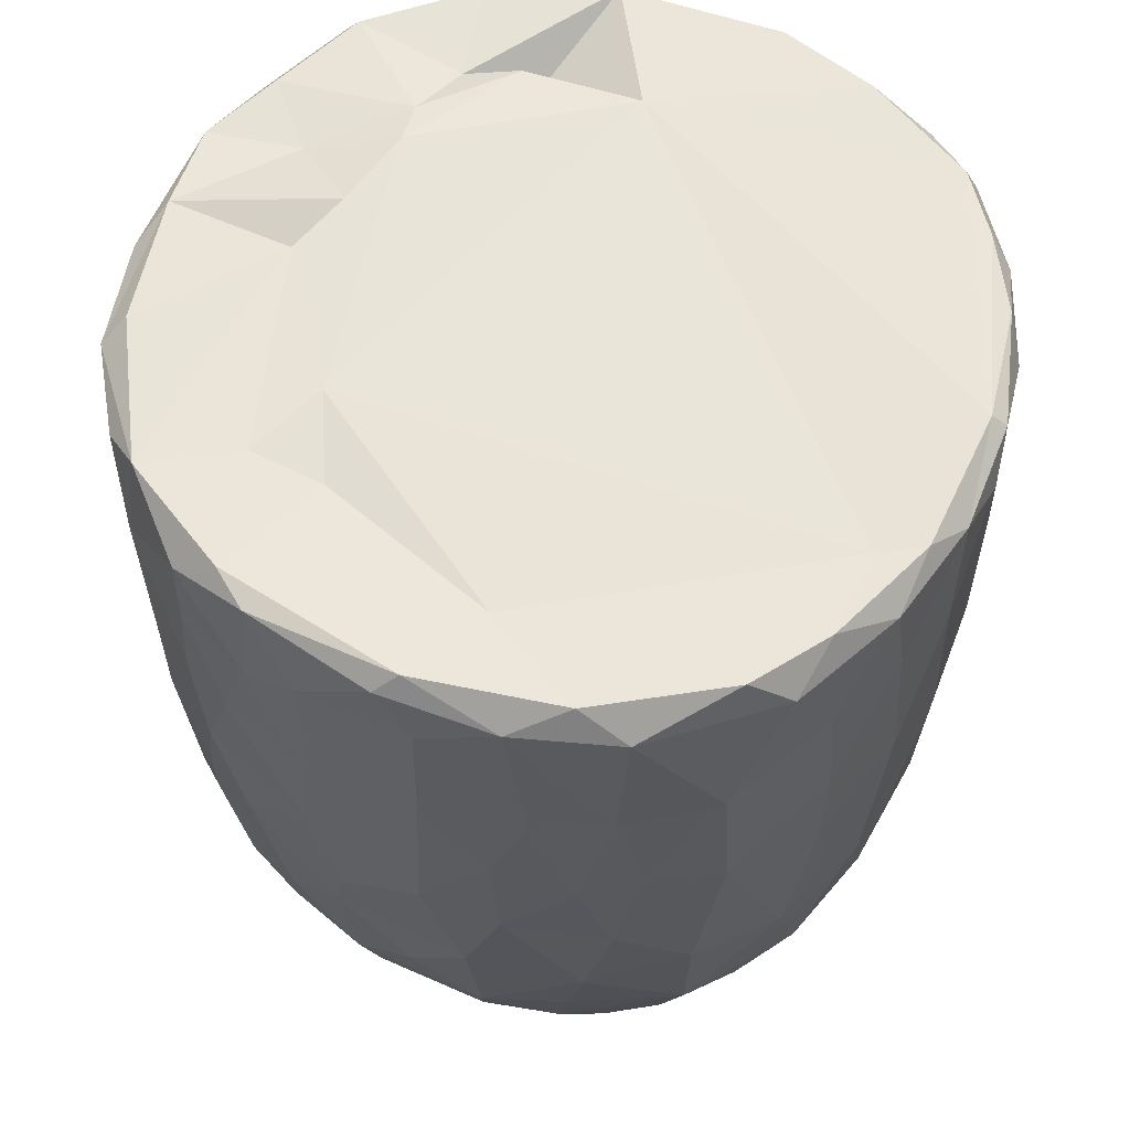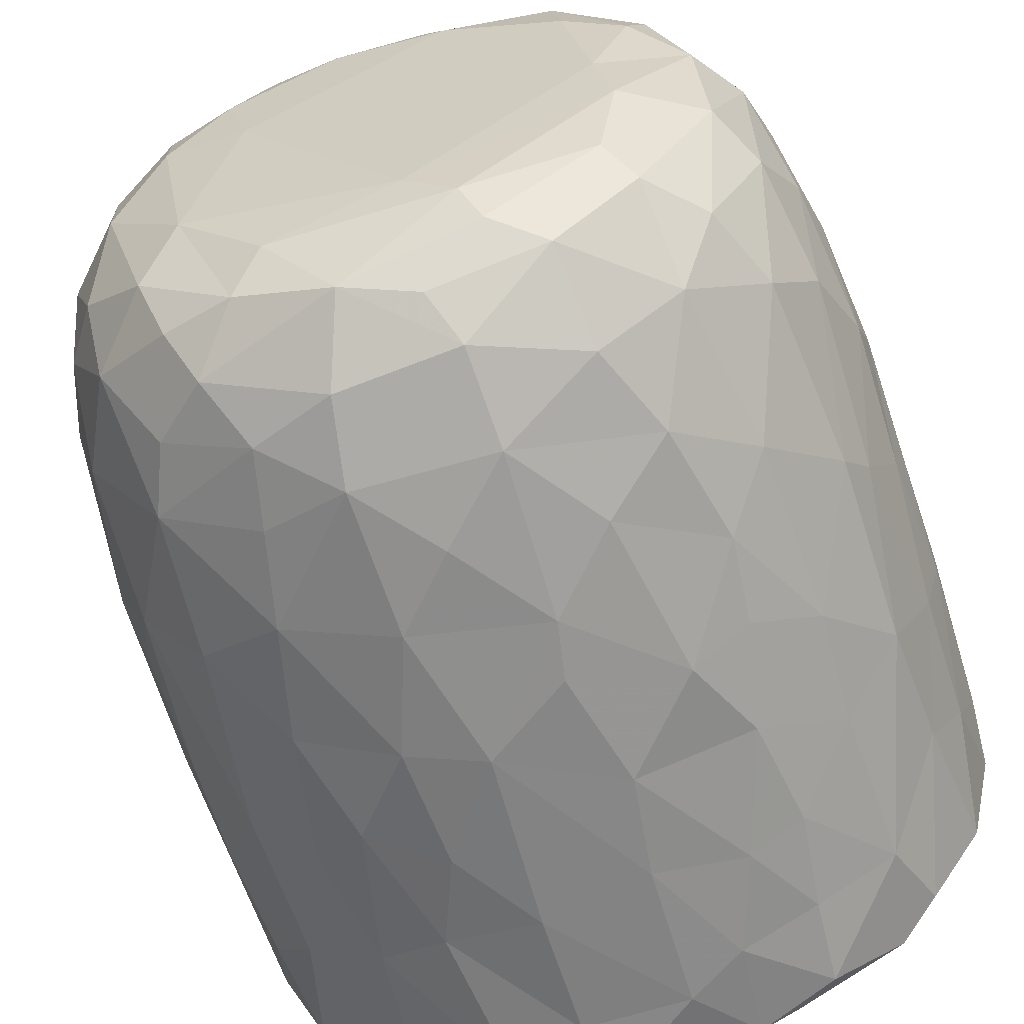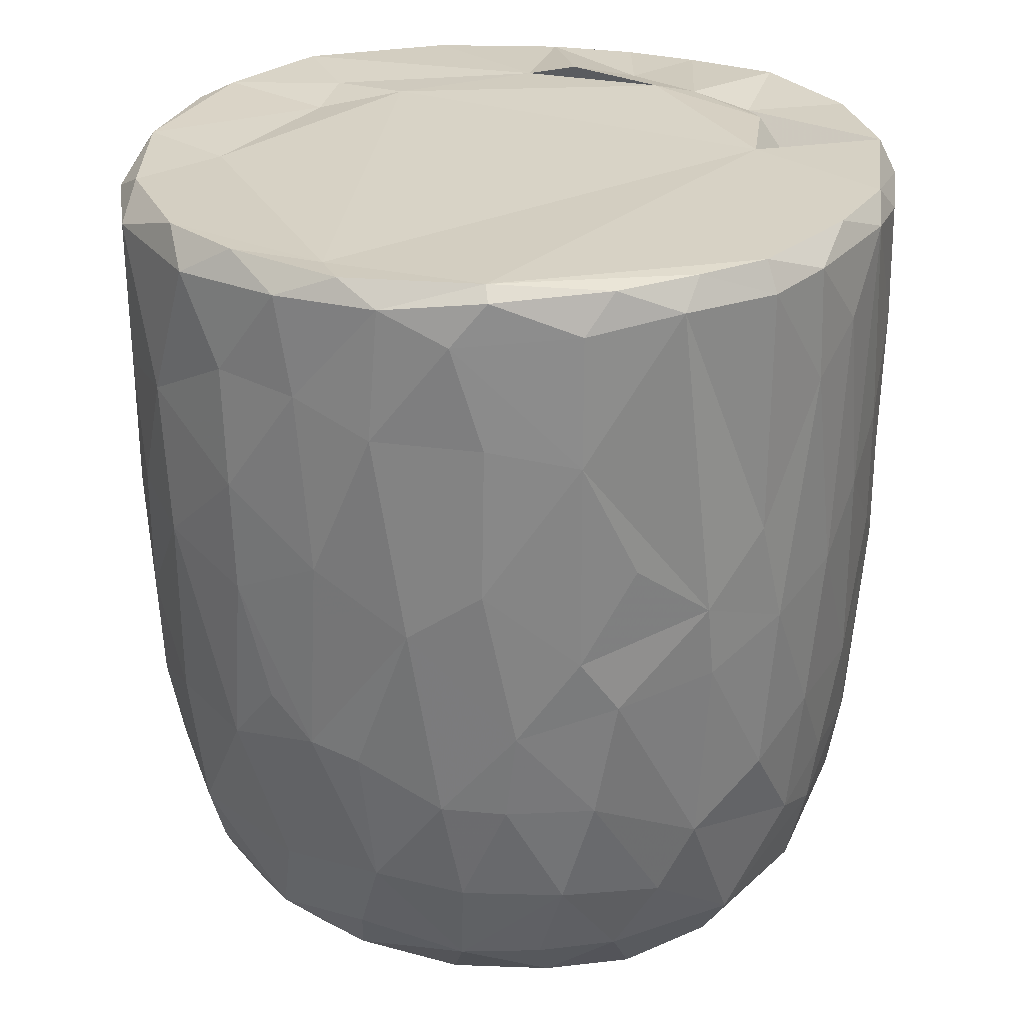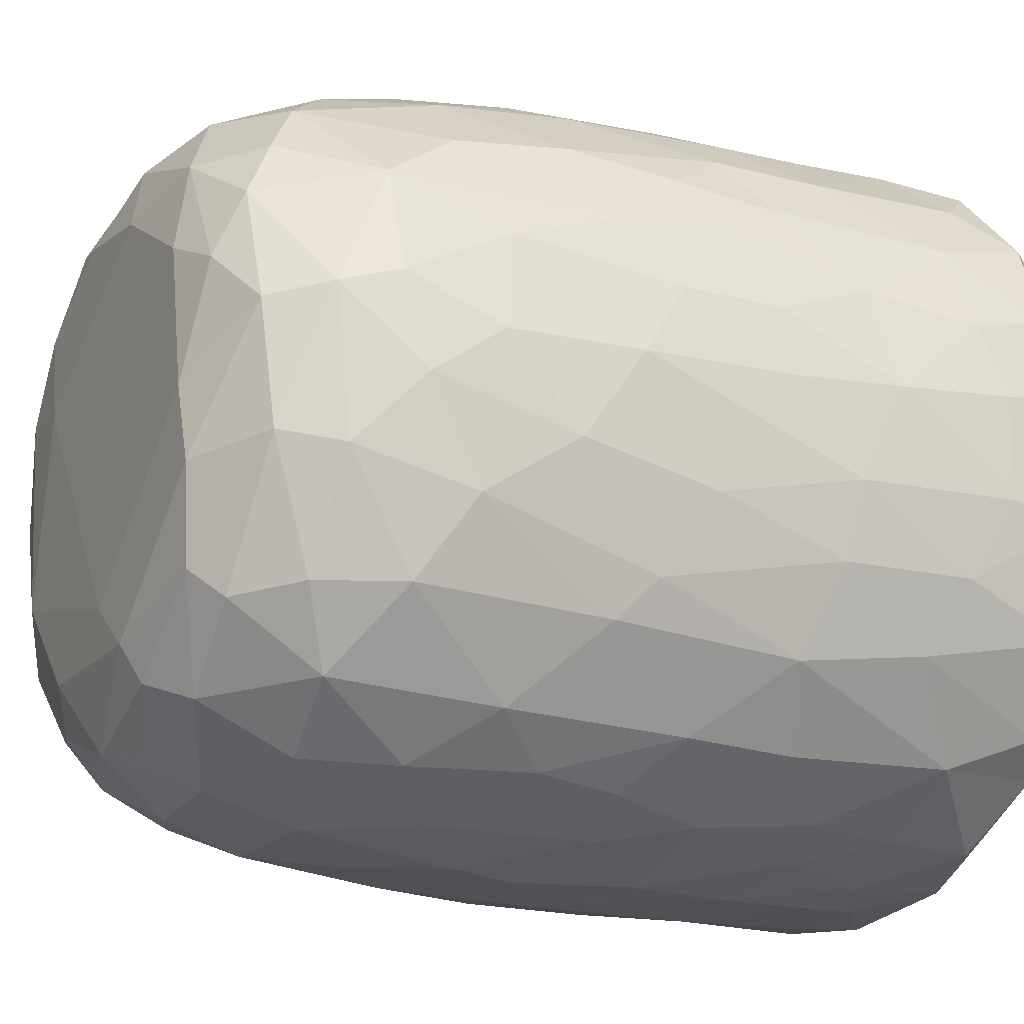
<metadata>
{"format":"obj","ext":"obj","renderer":"f3d","projection":"perspective","resolution":1024,"background":"white","views":[{"elev":59.0,"azim":-156.0,"up":"+Y"},{"elev":-60.3,"azim":17.2,"up":"+Z"},{"elev":27.0,"azim":-78.5,"up":"+Y"},{"elev":-17.5,"azim":63.0,"up":"+Z"}]}
</metadata>
<code>
v 0.1363 -0.05981 -0.9007
v 0.1605 -0.1934 -0.8876
v -0.06484 0.07868 -0.9131
v 0.2029 0.2179 -0.9007
v 0.1722 0.4605 -0.906
v -0.08508 0.5112 -0.9148
v -0.2263 0.3128 -0.8933
v 0.1654 0.8131 -0.9071
v -0.08756 0.8186 -0.91
v -0.3111 0.5312 -0.8703
v 0.3 0.738 -0.8798
v -0.009163 0.951 -0.9137
v -0.2683 0.9319 -0.8902
v -0.004588 -0.4067 -0.8734
v 0.1633 -0.5706 -0.8343
v -0.162 -0.5756 -0.8382
v -0.1501 -0.2469 -0.8838
v -0.4075 -0.2981 -0.8105
v -0.2442 0.02899 -0.8854
v 0.3854 0.02703 -0.8462
v -0.4025 0.2295 -0.84
v 0.3801 0.5149 -0.8552
v 0.2833 0.9776 -0.8669
v -0.05581 0.9943 -0.8782
v -0.3611 -0.5129 -0.7885
v 0.3192 -0.3529 -0.8309
v -0.4724 -0.02037 -0.7986
v 0.472 0.2305 -0.8118
v 0.5071 0.4961 -0.791
v -0.4735 0.5762 -0.814
v 0.4816 0.7235 -0.8042
v -0.4971 0.9229 -0.8072
v 0.4678 0.9293 -0.8137
v -0.3835 0.9923 -0.8086
v 0.3697 0.9939 -0.807
v -0.1325 -0.7627 -0.7783
v 0.1498 -0.7838 -0.7682
v -0.3258 -0.686 -0.76
v 0.4766 -0.4712 -0.7468
v 0.5372 -0.1941 -0.7459
v -0.6155 -0.2106 -0.6856
v 0.5207 -0.001251 -0.7699
v -0.5308 0.3021 -0.778
v 0.6668 0.7417 -0.6737
v 0.3907 -0.6776 -0.7347
v -0.5964 -0.5388 -0.6523
v 0.6542 0.3523 -0.681
v -0.6586 0.5967 -0.6903
v 0.6266 0.9962 -0.6673
v -0.1475 0.9767 -0.679
v -0.2971 -0.9386 -0.583
v -0.4026 -0.8161 -0.6674
v -0.07133 -0.9318 -0.6638
v 0.09662 -0.8845 -0.6961
v 0.3619 -0.8851 -0.6276
v -0.5338 -0.695 -0.6374
v 0.5809 -0.6966 -0.6075
v 0.644 -0.3255 -0.6456
v 0.6633 0.09137 -0.6684
v -0.6715 0.2451 -0.6689
v -0.743 0.9192 -0.5896
v -0.6547 0.9967 -0.635
v 0.4358 0.9889 -0.5436
v 0.7223 0.9412 -0.5983
v 0.2401 -0.9543 -0.5772
v -0.4636 -0.8885 -0.5535
v -0.7609 -0.236 -0.5133
v 0.7954 0.2875 -0.5105
v -0.7674 0.9763 -0.2578
v 0.2672 0.976 -0.548
v 0.1971 -0.9913 -0.4875
v 0.5493 -0.895 -0.462
v 0.7895 -0.148 -0.4747
v -0.8067 0.1823 -0.4758
v -0.7943 0.7182 -0.4946
v 0.3625 1 -0.3613
v -0.2232 -0.9867 -0.4839
v -0.6553 -0.7905 -0.4475
v 0.7452 -0.5783 -0.4387
v -0.8107 0.4429 -0.4819
v 0.8132 0.5937 -0.4697
v -0.7652 0.9907 -0.464
v 0.4882 -0.9589 -0.3956
v -0.5165 -0.9436 -0.3993
v 0.6673 -0.7672 -0.4403
v -0.8247 -0.08481 -0.402
v 0.8473 0.9394 -0.409
v -0.7715 -0.558 -0.3952
v 0.07633 -1.001 -0.3855
v -0.4232 -0.9966 -0.2635
v -0.8616 -0.1784 -0.2992
v 0.8346 -0.0676 -0.3853
v 0.8792 0.3582 -0.3073
v -0.8579 0.9288 -0.3454
v 0.8087 0.9919 -0.3575
v 0.7129 -0.868 -0.1554
v 0.8337 -0.4706 -0.2623
v 0.5331 -0.9836 -0.1852
v -0.6824 -0.8681 -0.2417
v -0.7708 -0.7369 -0.217
v -0.8874 0.2908 -0.2694
v 0.8832 0.6735 -0.3053
v -0.873 0.7025 -0.3053
v 0.5798 1 -0.07124
v 0.7838 -0.7365 -0.184
v -0.8435 -0.5399 -0.1573
v 0.8889 -0.2711 -0.1316
v 0.8904 0.04509 -0.2021
v 0.9069 0.9349 -0.1597
v 0.07335 1.005 0.5747
v -0.9105 0.9352 -0.1044
v -0.8615 0.9828 -0.2019
v 0.4915 -0.9906 -0.01324
v -0.6274 -0.9506 -0.01767
v 0.9149 0.3858 -0.1335
v -0.9166 0.6335 -0.1265
v 0.8732 0.9866 -0.05883
v -0.8805 -0.2056 -0.1837
v -0.9154 0.1571 -0.05268
v 0.9163 0.7743 -0.1227
v -0.3108 -1.002 0.1697
v -0.7768 -0.791 0.03339
v 0.8418 -0.5873 -0.02759
v -0.887 -0.307 0.01382
v -0.87 0.9965 0.1213
v 0.4256 -0.9899 0.3127
v 0.9002 -0.1285 0.07355
v 0.9166 0.4959 0.09244
v 0.5193 1.043 0.05729
v -0.5075 -0.9862 0.2011
v 0.779 -0.7661 0.1546
v 0.8687 -0.4326 0.08012
v 0.9083 0.2139 0.07555
v -0.913 0.2745 0.1186
v -0.9206 0.8661 0.05251
v 0.4925 1.015 0.2722
v 0.6918 -0.8949 0.127
v -0.6636 -0.8968 0.2237
v -0.8441 -0.567 0.05254
v 0.8121 -0.636 0.1904
v -0.9126 0.63 0.1246
v -0.9031 0.9661 0.1328
v 0.9143 0.7784 0.1164
v 0.5681 -0.9583 0.2468
v -0.8734 -0.3105 0.1636
v -0.8889 -0.09699 0.1906
v 0.8944 0.9772 0.1439
v 0.6851 0.9771 0.1861
v -0.7469 -0.7807 0.2202
v -0.8117 -0.5633 0.2866
v 0.8811 -0.02492 0.2393
v 0.8303 -0.3945 0.307
v -0.8666 0.1024 0.3315
v 0.8854 0.2094 0.2347
v 0.883 0.7228 0.2856
v 0.8655 0.443 0.3209
v -0.877 0.5916 0.3316
v -0.8696 0.8925 0.3305
v 0.8167 0.9891 0.3212
v -0.8261 -0.3048 0.3621
v 0.8635 0.9271 0.3319
v 0.5081 1.001 0.3673
v -0.3688 -0.9926 0.3716
v 0.6001 -0.8978 0.3918
v -0.7015 -0.7622 0.3951
v -0.5377 -0.9358 0.4042
v 0.1477 -0.9924 0.4737
v 0.7377 -0.6406 0.4364
v 0.828 -0.1231 0.399
v -0.8319 -0.02045 0.4138
v 0.8249 0.1619 0.4188
v -0.8204 0.9826 0.3875
v -0.1211 -0.988 0.5141
v -0.819 0.3248 0.447
v 0.8056 0.696 0.4842
v 0.3949 -0.9491 0.518
v -0.7065 -0.5861 0.4988
v 0.6949 -0.4718 0.5568
v -0.7767 0.9263 0.5287
v -0.72 0.9936 0.5488
v 0.3446 0.9973 0.5538
v 0.7253 0.9961 0.5372
v -0.2943 -0.9501 0.5695
v 0.564 -0.8345 0.5218
v 0.7146 -0.2047 0.585
v 0.7576 0.03516 0.5426
v -0.7326 0.1997 0.5975
v 0.7794 0.2717 0.5088
v 0.7631 0.9446 0.5488
v -0.6173 0.999 0.6787
v -0.453 -0.871 0.5826
v -0.5169 -0.749 0.642
v -0.6944 -0.4149 0.58
v 0.4669 0.9731 0.512
v 0.07936 -0.944 0.6329
v -0.7139 0.02944 0.6085
v 0.6716 0.1897 0.6534
v 0.6943 0.4294 0.6397
v 0.265 -0.8601 0.6911
v 0.4937 -0.7598 0.6487
v -0.1043 -0.8967 0.6853
v 0.543 -0.4327 0.7131
v -0.6392 0.929 0.7048
v -0.6299 0.365 0.7014
v 0.6799 0.8226 0.655
v 0.3117 0.9166 0.6219
v 0.5193 0.9886 0.7409
v -0.231 -0.7666 0.7629
v -0.5735 -0.282 0.7127
v 0.5513 0.282 0.7589
v 0.5812 0.924 0.7456
v 0.3943 -0.6516 0.7436
v -0.4271 -0.4966 0.7697
v -0.5742 0.1181 0.7425
v 0.5463 -0.1168 0.7466
v -0.0166 -0.7845 0.7773
v -0.3027 -0.5412 0.8134
v -0.4373 -0.1783 0.8026
v 0.52 0.5074 0.7792
v 0.5099 0.7464 0.7939
v -0.4964 0.6804 0.7981
v -0.5035 0.9427 0.7907
v -0.3555 1.001 0.8167
v 0.2469 0.9923 0.8553
v 0.1845 -0.7111 0.7875
v 0.3256 -0.434 0.8217
v 0.4542 -0.2221 0.7908
v 0.003907 -0.6294 0.8381
v -0.2986 -0.3937 0.8344
v 0.345 -0.147 0.8418
v 0.4386 0.1644 0.8179
v -0.4109 0.1913 0.8328
v 0.3038 0.3678 0.8695
v 0.3639 0.5902 0.858
v -0.3705 0.7784 0.8543
v 0.3857 0.9279 0.842
v 0.05382 -0.4651 0.8686
v -0.09045 -0.4048 0.8705
v -0.2298 -0.149 0.8739
v 0.2755 0.03441 0.8741
v -0.2863 0.3309 0.8765
v 0.2419 0.7469 0.8918
v -0.2177 0.9434 0.8942
v -0.1281 0.9977 0.8822
v 0.0636 0.03346 0.9057
v -0.08958 0.1433 0.9031
v 0.04445 0.2811 0.9064
v -0.1458 0.4478 0.9045
v 0.1735 0.5709 0.9026
v 0.209 0.9252 0.8981
v -0.04963 0.9279 0.9138
v 0.01605 0.6357 0.9152
f 1 2 3
f 1 3 4
f 3 5 4
f 3 6 5
f 7 6 3
f 6 8 5
f 9 6 10
f 6 9 8
f 11 5 8
f 8 9 12
f 9 13 12
f 14 2 15
f 16 17 14
f 14 17 2
f 17 18 19
f 19 3 17
f 17 3 2
f 2 1 20
f 20 1 4
f 19 21 7
f 7 3 19
f 5 22 4
f 10 6 7
f 11 22 5
f 10 13 9
f 8 12 23
f 8 23 11
f 24 12 13
f 12 24 23
f 16 14 15
f 25 18 16
f 15 2 26
f 18 17 16
f 2 20 26
f 27 19 18
f 27 21 19
f 20 4 28
f 4 22 28
f 21 10 7
f 29 28 22
f 30 10 21
f 31 22 11
f 30 13 10
f 32 13 30
f 11 33 31
f 23 33 11
f 34 13 32
f 34 24 13
f 35 33 23
f 24 35 23
f 36 16 37
f 16 15 37
f 38 16 36
f 38 25 16
f 39 26 40
f 27 18 41
f 26 20 40
f 20 42 40
f 20 28 42
f 27 43 21
f 30 21 43
f 31 29 22
f 29 31 44
f 37 15 45
f 25 38 46
f 39 45 15
f 26 39 15
f 29 47 28
f 30 43 48
f 47 29 44
f 48 32 30
f 31 33 44
f 44 33 49
f 49 33 35
f 34 50 24
f 51 52 53
f 52 36 53
f 53 36 37
f 53 37 54
f 52 38 36
f 37 45 55
f 46 38 56
f 57 45 39
f 18 25 46
f 58 39 40
f 42 28 59
f 60 43 27
f 59 28 47
f 61 32 48
f 32 62 34
f 63 49 35
f 37 55 54
f 57 55 45
f 52 56 38
f 39 58 57
f 18 46 41
f 59 40 42
f 41 60 27
f 48 43 60
f 64 44 49
f 62 32 61
f 62 50 34
f 54 65 53
f 55 65 54
f 66 56 52
f 40 59 58
f 41 67 60
f 59 47 68
f 68 47 44
f 62 69 50
f 50 70 24
f 70 35 24
f 35 70 63
f 65 71 53
f 66 52 51
f 57 72 55
f 41 46 67
f 73 58 59
f 60 67 74
f 75 61 48
f 76 70 50
f 77 51 53
f 78 56 66
f 46 56 78
f 58 79 57
f 58 73 79
f 73 59 68
f 48 80 75
f 44 81 68
f 44 64 81
f 62 61 82
f 82 69 62
f 50 69 76
f 77 53 71
f 55 83 65
f 72 83 55
f 66 84 78
f 85 72 57
f 86 74 67
f 80 48 60
f 80 60 74
f 64 87 81
f 49 87 64
f 84 66 51
f 78 88 46
f 88 67 46
f 89 77 71
f 51 90 84
f 90 51 77
f 83 71 65
f 79 85 57
f 91 86 67
f 73 68 92
f 68 81 93
f 94 61 75
f 61 94 82
f 70 76 63
f 87 49 95
f 96 72 85
f 73 97 79
f 68 93 92
f 98 89 71
f 78 84 99
f 78 100 88
f 91 67 88
f 92 97 73
f 91 74 86
f 80 74 101
f 102 93 81
f 80 103 75
f 87 102 81
f 76 104 63
f 83 98 71
f 96 83 72
f 96 85 105
f 85 79 105
f 79 97 105
f 106 91 88
f 92 107 97
f 91 101 74
f 93 108 92
f 80 101 103
f 103 94 75
f 87 109 102
f 110 76 69
f 63 104 49
f 98 83 96
f 99 100 78
f 106 88 100
f 92 108 107
f 111 94 103
f 82 94 112
f 89 90 77
f 113 89 98
f 99 84 114
f 102 115 93
f 103 101 116
f 95 117 87
f 117 109 87
f 112 69 82
f 91 106 118
f 119 91 118
f 119 101 91
f 115 108 93
f 109 120 102
f 111 112 94
f 49 104 95
f 104 117 95
f 114 84 90
f 116 101 119
f 115 102 120
f 103 116 111
f 89 121 90
f 99 122 100
f 97 123 105
f 97 107 123
f 118 106 124
f 111 125 112
f 126 121 89
f 113 126 89
f 122 99 114
f 122 106 100
f 108 127 107
f 124 119 118
f 120 128 115
f 125 69 112
f 129 117 104
f 90 130 114
f 131 96 105
f 107 132 123
f 115 127 108
f 115 133 127
f 134 116 119
f 135 111 116
f 110 136 76
f 136 104 76
f 121 130 90
f 113 98 137
f 96 137 98
f 122 114 138
f 105 123 131
f 106 122 139
f 139 124 106
f 132 140 123
f 141 116 134
f 141 135 116
f 142 111 135
f 109 143 120
f 111 142 125
f 136 129 104
f 144 113 137
f 96 131 137
f 140 131 123
f 145 124 139
f 107 127 132
f 128 133 115
f 138 114 130
f 146 124 145
f 124 146 119
f 134 119 146
f 120 143 128
f 109 147 143
f 109 117 147
f 148 117 129
f 138 149 122
f 122 150 139
f 127 151 132
f 133 151 127
f 148 147 117
f 126 113 144
f 150 122 149
f 145 139 150
f 132 152 140
f 152 132 151
f 153 134 146
f 133 154 151
f 147 155 143
f 136 148 129
f 154 128 156
f 133 128 154
f 157 141 134
f 156 128 155
f 155 128 143
f 157 135 141
f 158 142 135
f 148 159 147
f 160 145 150
f 157 134 153
f 158 135 157
f 147 161 155
f 136 162 148
f 163 130 121
f 164 144 137
f 138 165 149
f 164 137 131
f 165 150 149
f 160 146 145
f 159 161 147
f 125 110 69
f 162 159 148
f 163 166 130
f 167 121 126
f 138 130 166
f 168 164 131
f 168 131 140
f 151 169 152
f 170 146 160
f 153 146 170
f 154 156 171
f 172 142 158
f 142 172 125
f 173 163 121
f 152 168 140
f 154 171 151
f 174 157 153
f 175 156 155
f 175 155 161
f 176 167 126
f 176 126 144
f 164 176 144
f 165 138 166
f 177 150 165
f 169 168 152
f 169 178 168
f 151 171 169
f 179 158 157
f 172 180 125
f 181 136 110
f 162 182 159
f 167 173 121
f 183 166 163
f 164 168 184
f 177 160 150
f 178 169 185
f 186 169 171
f 153 170 187
f 153 187 174
f 156 188 171
f 175 188 156
f 161 189 175
f 189 159 182
f 189 161 159
f 180 190 125
f 181 162 136
f 163 173 183
f 166 183 191
f 184 176 164
f 166 192 165
f 191 192 166
f 193 160 177
f 185 169 186
f 171 188 186
f 179 172 158
f 172 179 180
f 190 110 125
f 194 182 162
f 181 194 162
f 195 167 176
f 177 165 192
f 193 170 160
f 170 196 187
f 197 186 188
f 198 188 175
f 179 157 187
f 187 157 174
f 195 173 167
f 199 195 176
f 168 200 184
f 193 177 192
f 200 168 178
f 196 170 193
f 173 201 183
f 184 199 176
f 178 185 202
f 186 197 185
f 188 198 197
f 203 179 204
f 189 205 175
f 203 180 179
f 110 206 181
f 181 206 194
f 194 207 182
f 201 173 195
f 183 208 191
f 208 183 201
f 184 200 199
f 202 200 178
f 196 193 209
f 197 198 210
f 179 187 204
f 198 175 205
f 203 190 180
f 189 182 211
f 208 192 191
f 199 200 212
f 200 202 212
f 192 213 193
f 193 213 209
f 214 196 209
f 185 197 215
f 187 196 214
f 189 211 205
f 182 207 211
f 195 216 201
f 195 199 216
f 217 213 192
f 209 213 218
f 185 215 202
f 209 218 214
f 197 210 215
f 214 204 187
f 219 198 220
f 205 220 198
f 203 204 221
f 211 220 205
f 190 203 222
f 190 223 110
f 224 194 206
f 201 216 208
f 225 216 199
f 217 192 208
f 212 225 199
f 225 212 226
f 202 226 212
f 226 202 227
f 215 227 202
f 214 221 204
f 198 219 210
f 222 203 221
f 223 190 222
f 224 207 194
f 228 208 216
f 225 228 216
f 217 208 228
f 213 217 229
f 213 229 218
f 230 227 231
f 215 231 227
f 232 214 218
f 210 231 215
f 221 214 232
f 210 219 233
f 220 234 219
f 221 235 222
f 236 220 211
f 207 224 236
f 207 236 211
f 110 224 206
f 225 226 228
f 237 228 226
f 237 217 228
f 238 229 217
f 238 217 237
f 230 237 226
f 229 238 239
f 227 230 226
f 229 239 218
f 240 230 231
f 232 218 239
f 210 233 231
f 235 232 241
f 235 221 232
f 219 234 233
f 220 242 234
f 235 243 222
f 243 223 222
f 243 244 223
f 223 244 110
f 244 224 110
f 245 238 237
f 239 238 245
f 240 245 237
f 240 237 230
f 246 239 245
f 241 232 239
f 241 239 246
f 233 247 245
f 233 245 240
f 231 233 240
f 248 241 246
f 248 243 241
f 234 249 233
f 243 235 241
f 242 249 234
f 250 242 220
f 220 236 250
f 224 250 236
f 244 243 251
f 244 251 250
f 224 244 250
f 247 246 245
f 248 246 247
f 252 248 247
f 252 247 249
f 233 249 247
f 243 248 252
f 251 243 252
f 252 249 242
f 251 252 242
f 250 251 242

</code>
